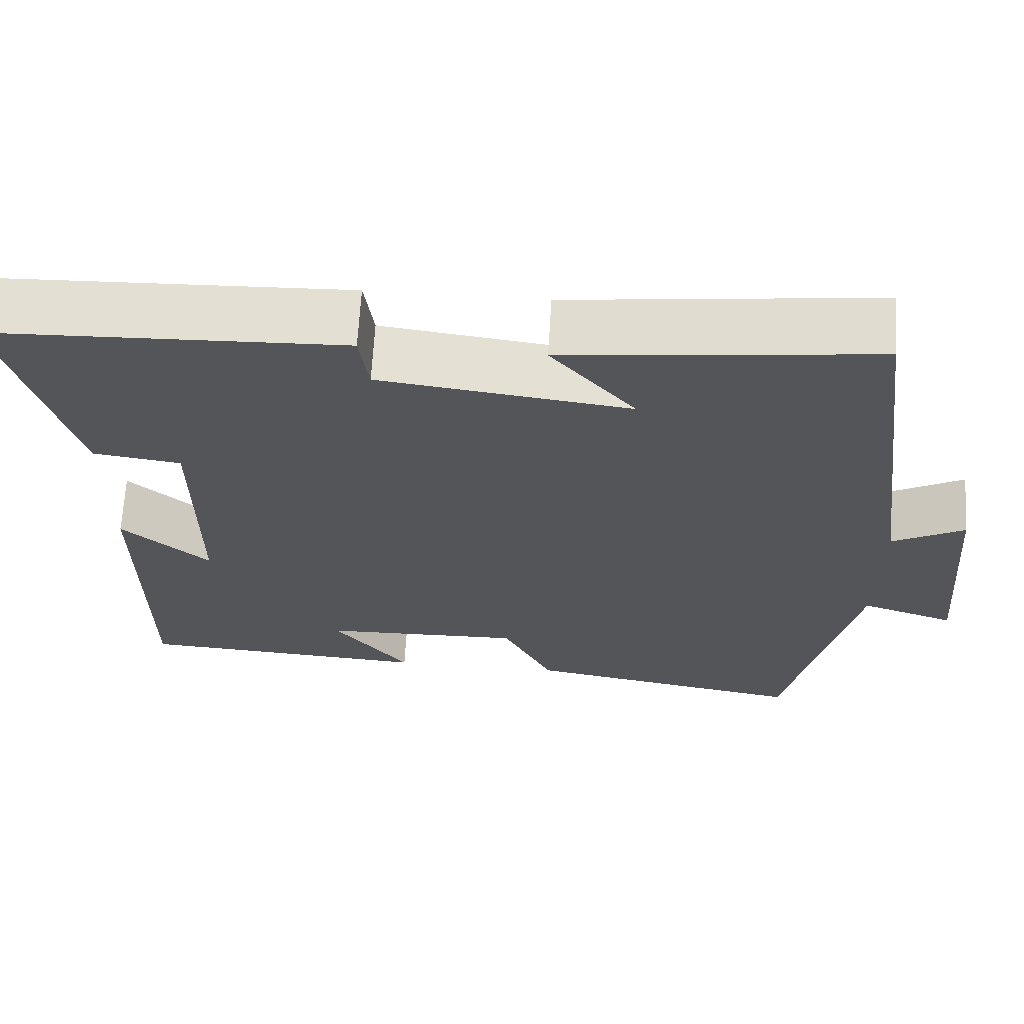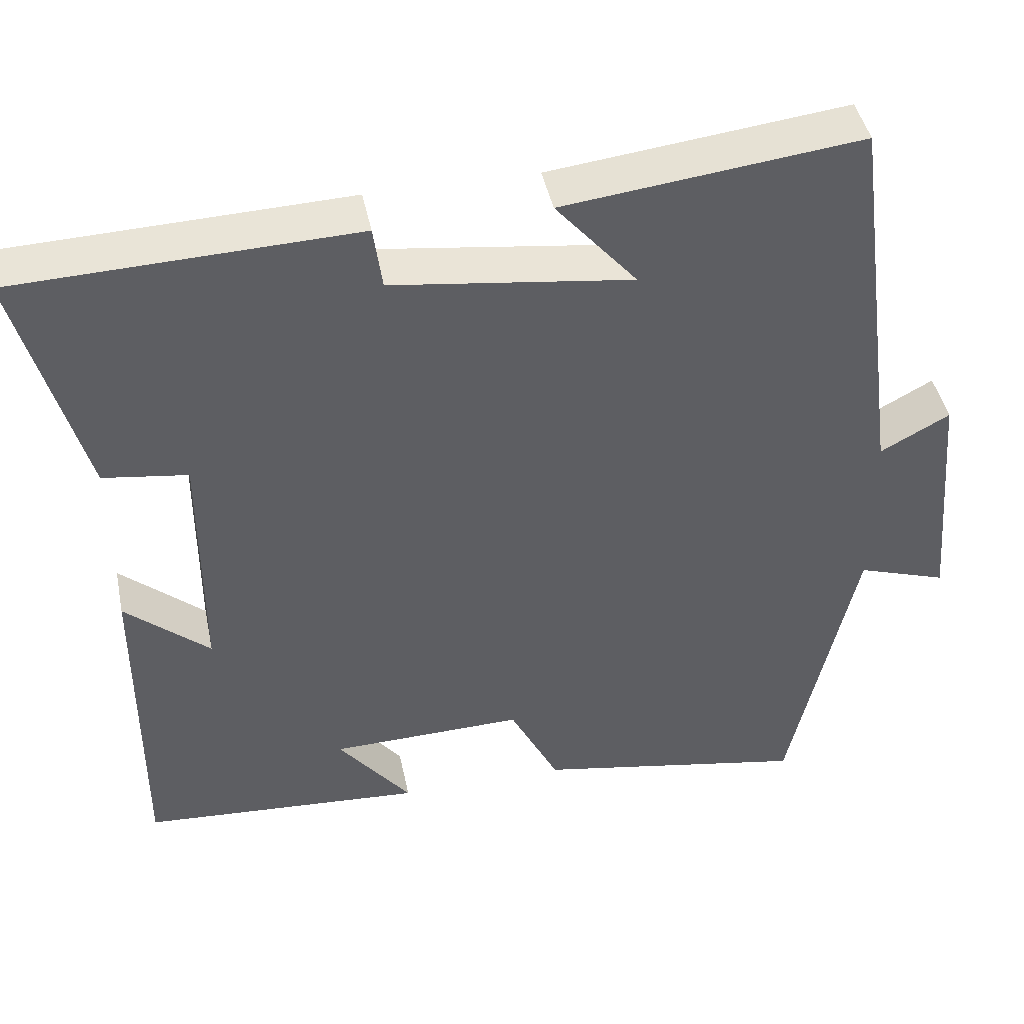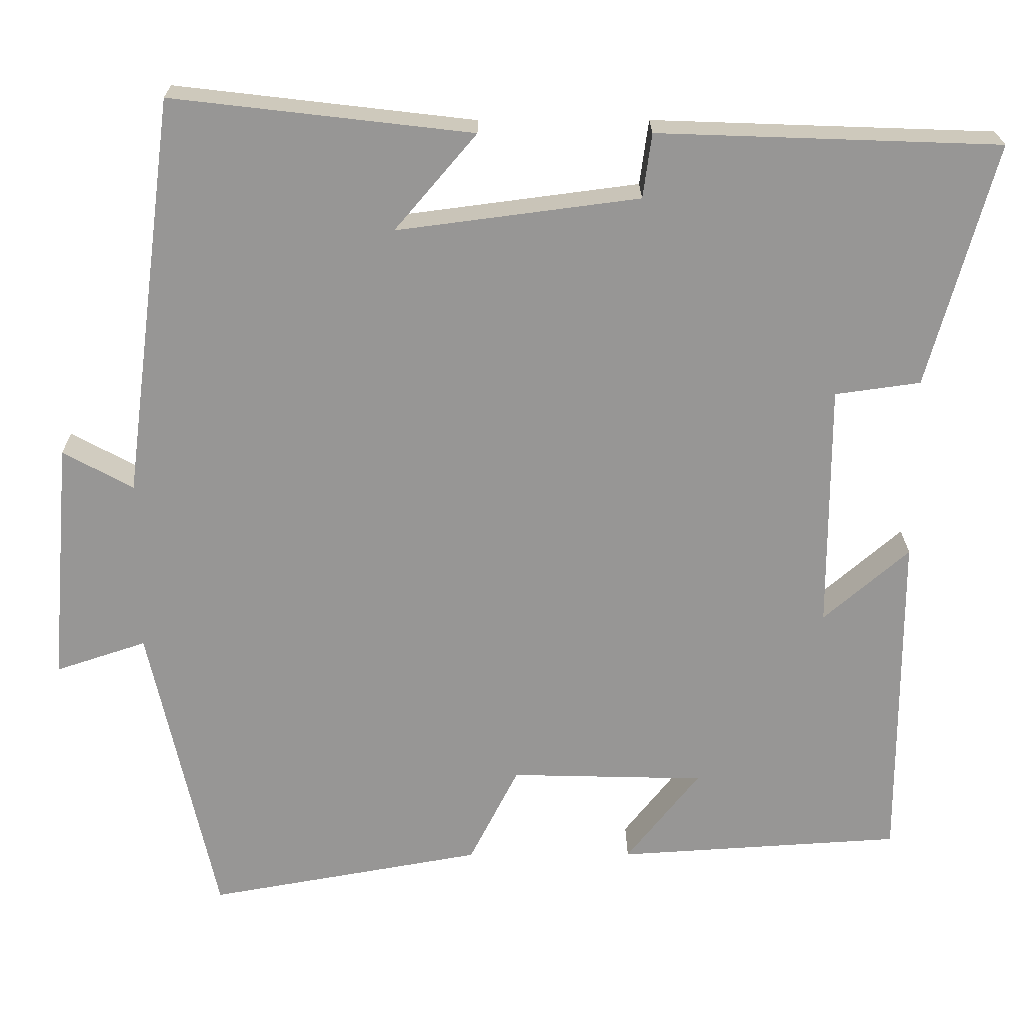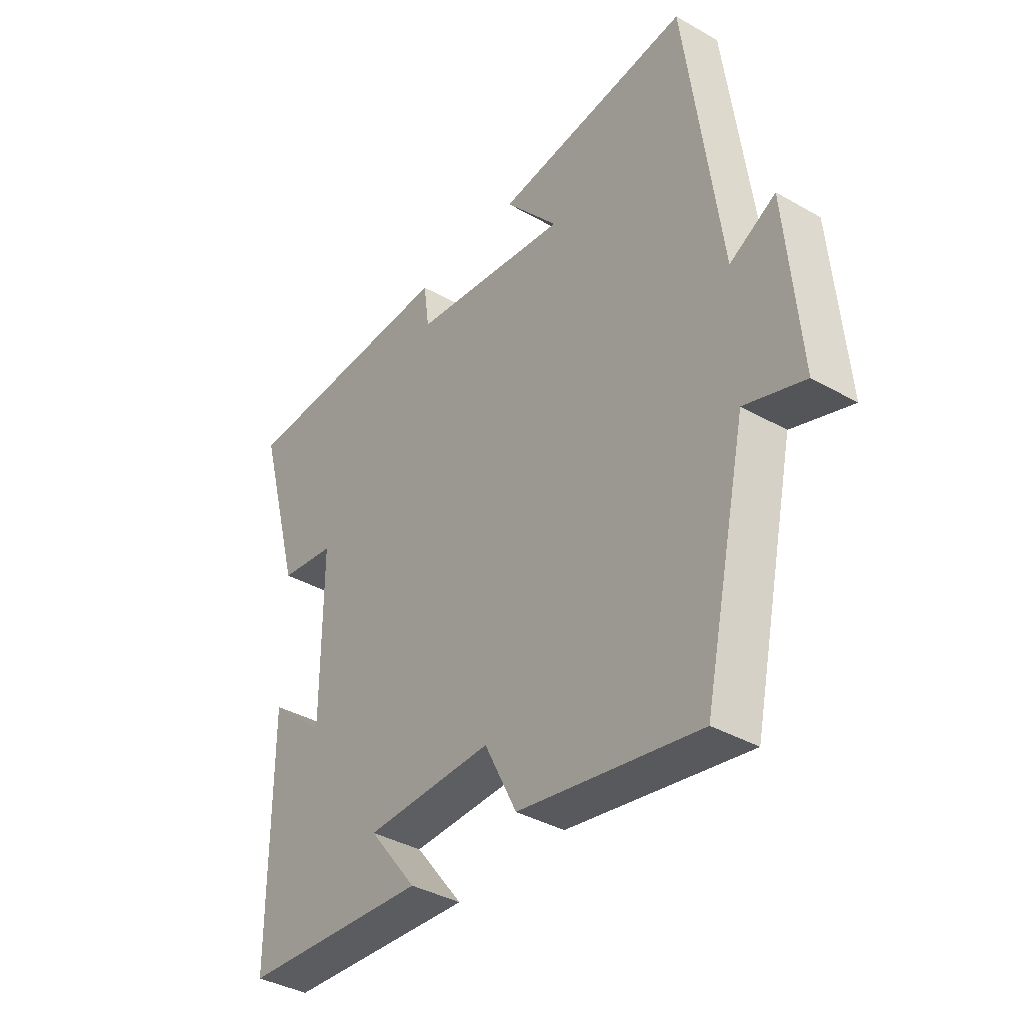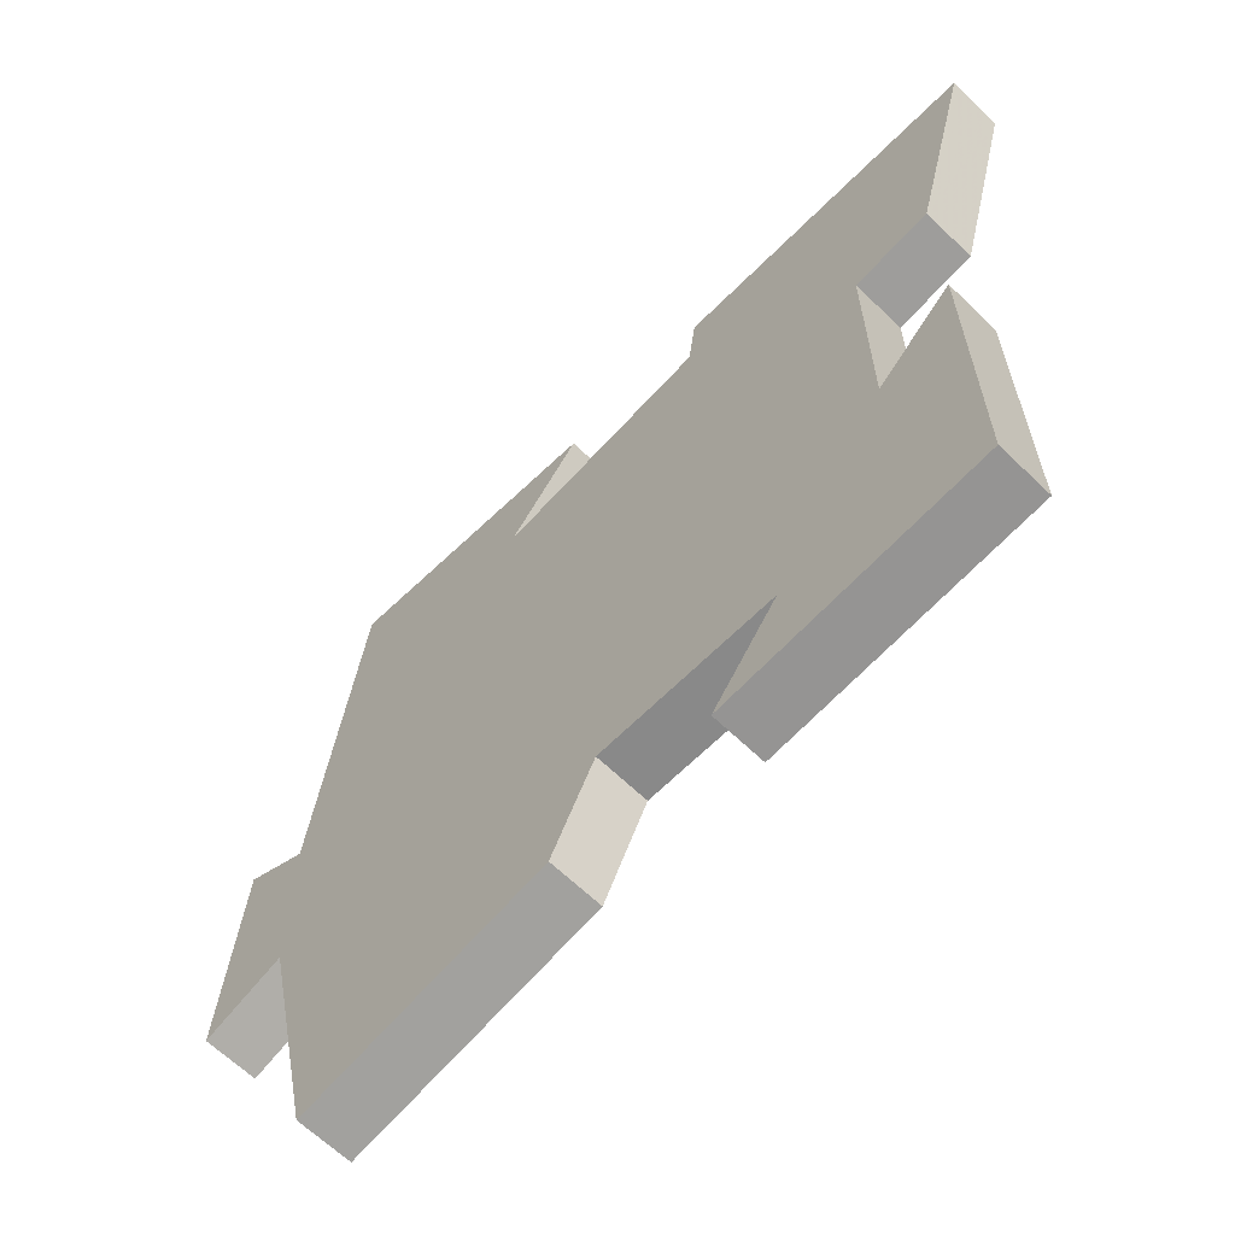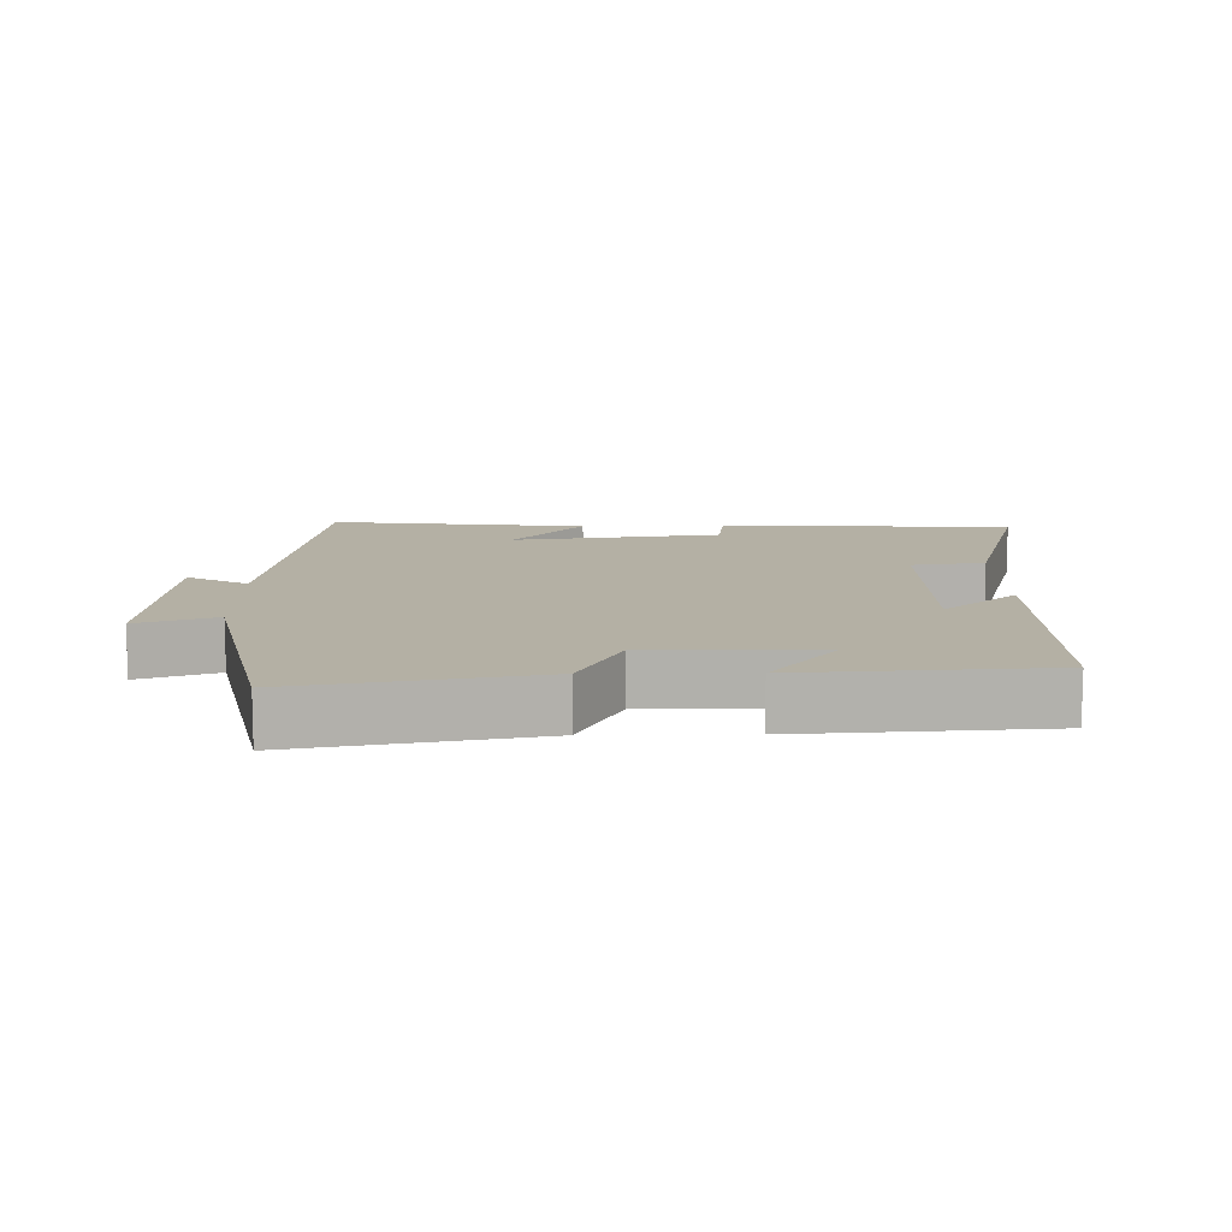
<metadata>
{"format":"obj","ext":"obj","renderer":"f3d","projection":"perspective","resolution":1024,"background":"white","views":[{"elev":66.0,"azim":3.3,"up":"+Z"},{"elev":43.8,"azim":-11.6,"up":"+Z"},{"elev":22.1,"azim":179.7,"up":"+Z"},{"elev":-37.9,"azim":54.0,"up":"+Z"},{"elev":-64.3,"azim":-134.2,"up":"+Z"},{"elev":11.5,"azim":179.1,"up":"+Y"}]}
</metadata>
<code>
v -0.584 0.07 0.485
v -0.155 0.07 0.5
v -0.144 0.07 0.419
v 0.16 0.07 0.379
v 0.057 0.07 0.5
v 0.434 0.07 0.544
v 0.5 0.07 0.04
v 0.588 0.07 0.088
v 0.614 0.07 -0.218
v 0.5 0.07 -0.18
v 0.416 0.07 -0.562
v 0.071 0.07 -0.5
v 0.009 0.07 -0.377
v -0.235 0.07 -0.383
v -0.143 0.07 -0.5
v -0.5 0.07 -0.477
v -0.5 0.07 -0.052
v -0.393 0.07 -0.145
v -0.393 0.07 0.165
v -0.5 0.07 0.18
v -0.584 0 0.485
v -0.155 0 0.5
v -0.144 0 0.419
v 0.16 0 0.379
v 0.057 0 0.5
v 0.434 0 0.544
v 0.5 0 0.04
v 0.588 0 0.088
v 0.614 0 -0.218
v 0.5 0 -0.18
v 0.416 0 -0.562
v 0.071 0 -0.5
v 0.009 0 -0.377
v -0.235 0 -0.383
v -0.143 0 -0.5
v -0.5 0 -0.477
v -0.5 0 -0.052
v -0.393 0 -0.145
v -0.393 0 0.165
v -0.5 0 0.18
f 1 2 3
f 20 1 3
f 19 20 3
f 18 19 3 4
f 16 17 18
f 16 18 4
f 14 15 16
f 14 16 4
f 13 14 4
f 12 13 4
f 11 12 4
f 10 11 4
f 7 8 9 10
f 7 10 4
f 4 5 6 7
f 23 22 21
f 23 21 40
f 23 40 39
f 24 23 39 38
f 38 37 36
f 24 38 36
f 36 35 34
f 24 36 34
f 24 34 33
f 24 33 32
f 24 32 31
f 24 31 30
f 30 29 28 27
f 24 30 27
f 27 26 25 24
f 1 21 22 2
f 2 22 23 3
f 3 23 24 4
f 4 24 25 5
f 5 25 26 6
f 6 26 27 7
f 7 27 28 8
f 8 28 29 9
f 9 29 30 10
f 10 30 31 11
f 11 31 32 12
f 12 32 33 13
f 13 33 34 14
f 14 34 35 15
f 15 35 36 16
f 16 36 37 17
f 17 37 38 18
f 18 38 39 19
f 19 39 40 20
f 20 40 21 1

</code>
